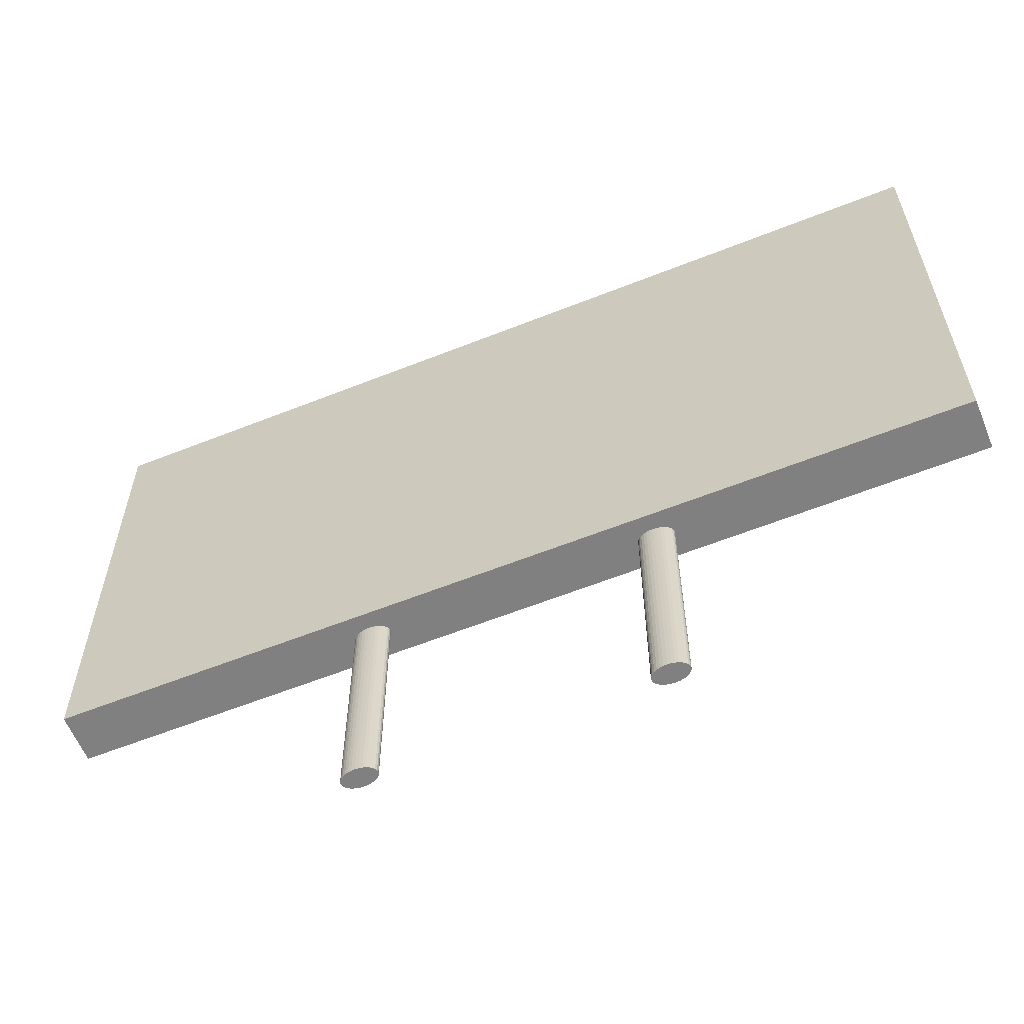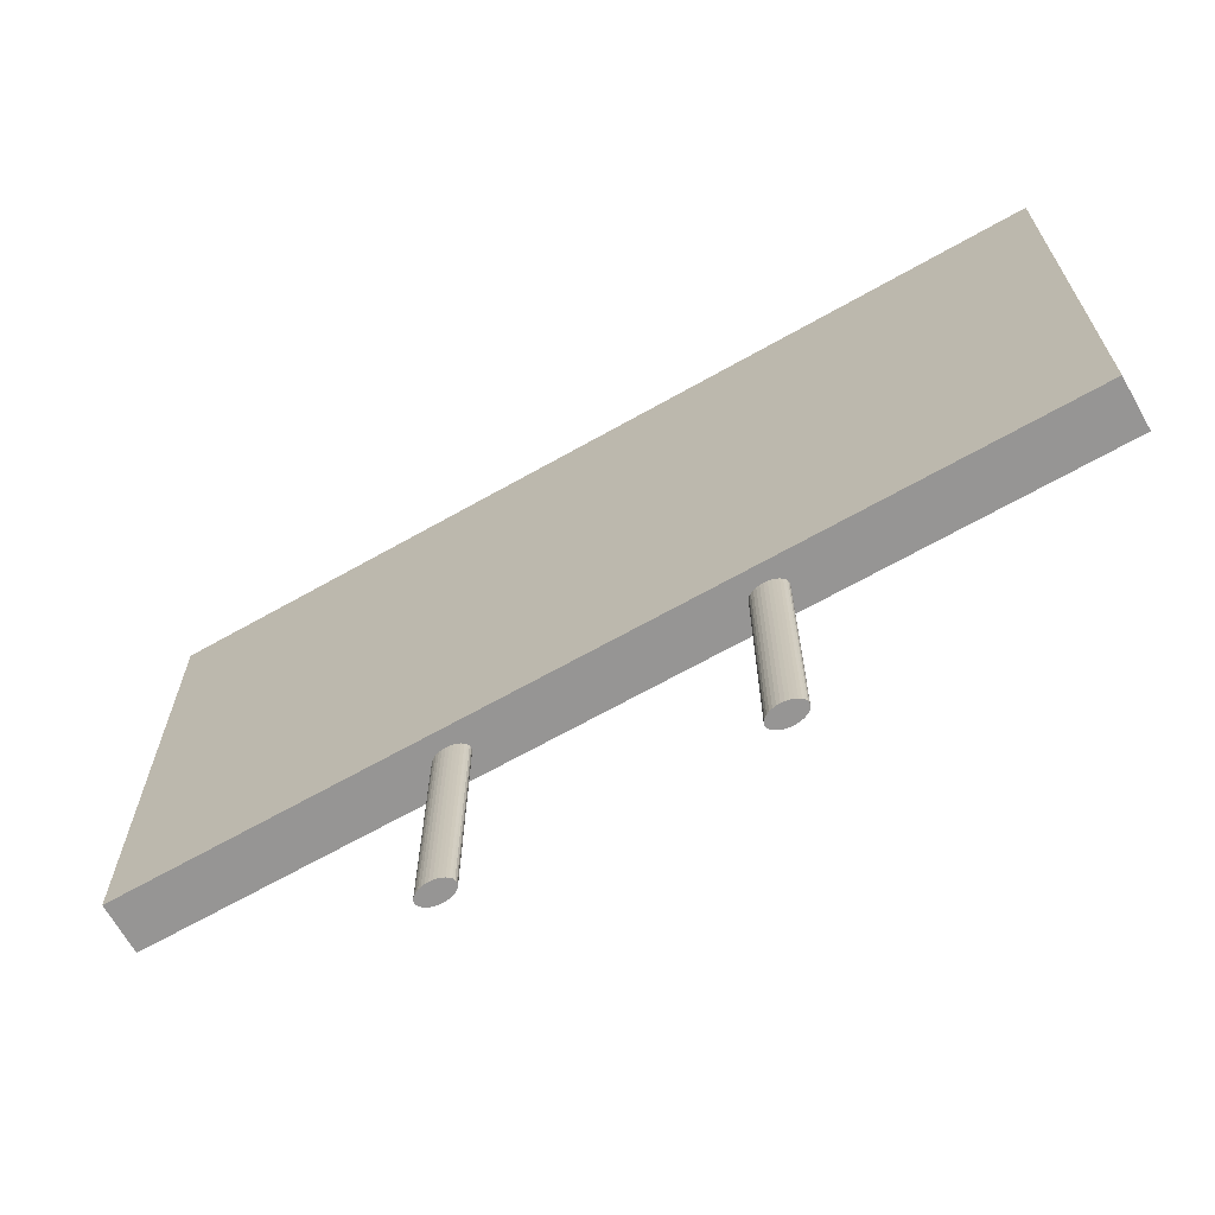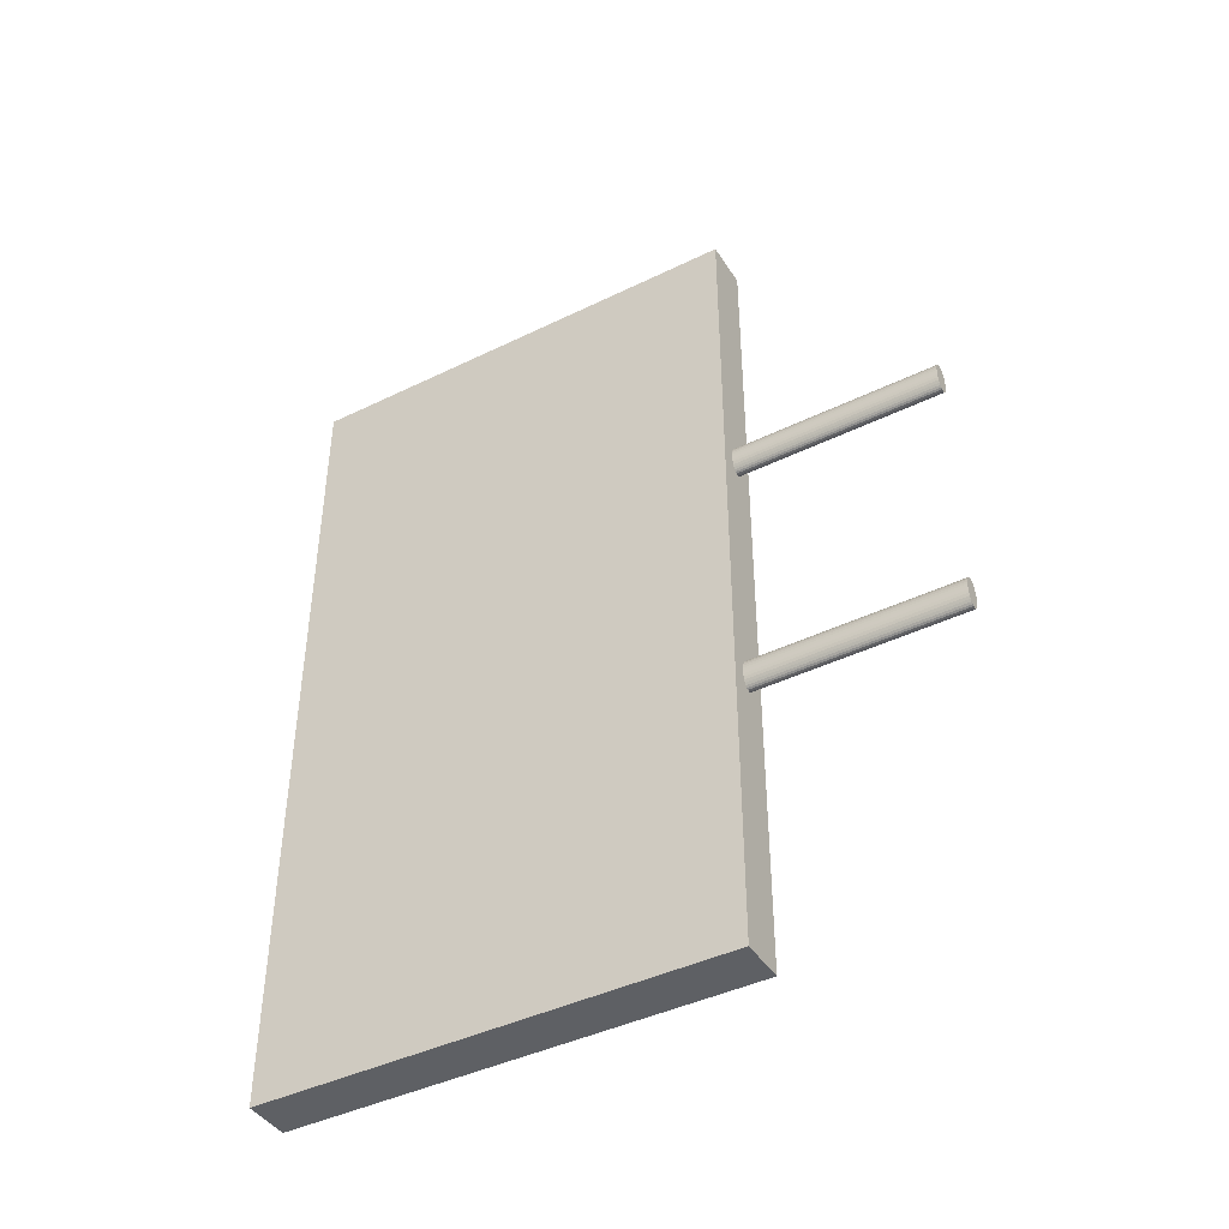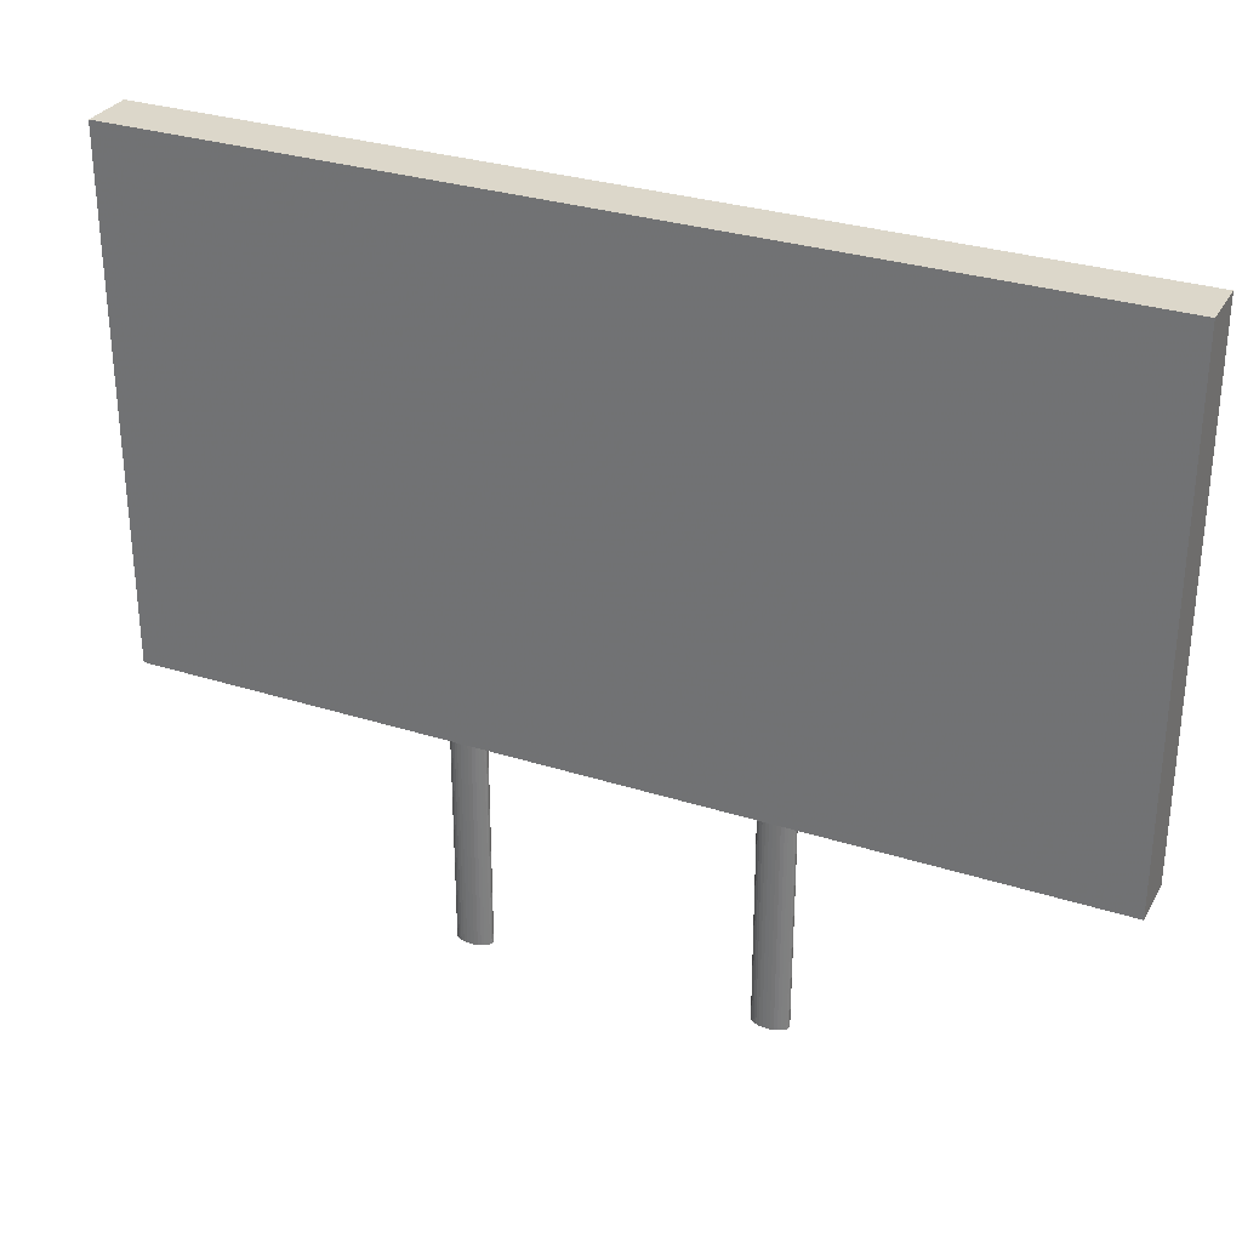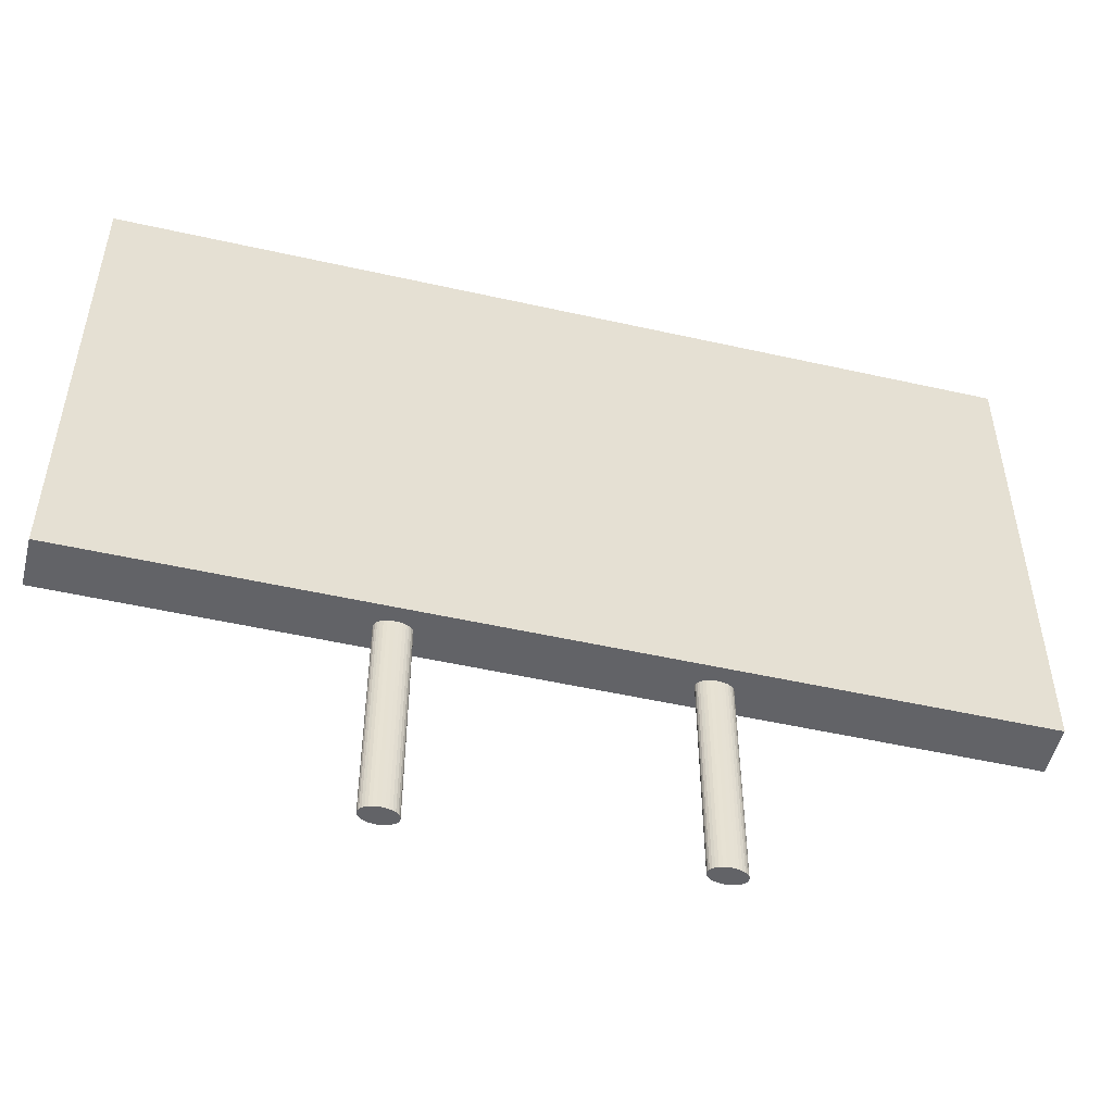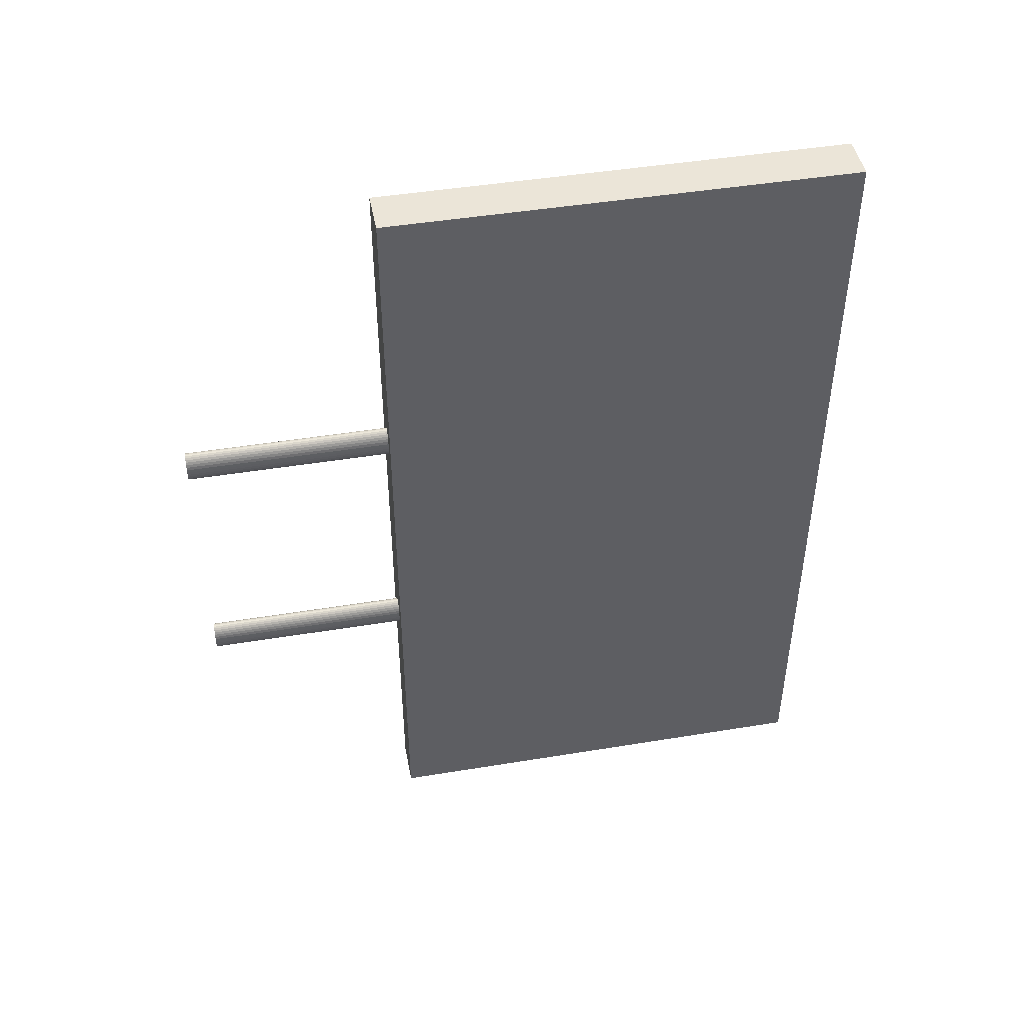
<metadata>
{"format":"obj","ext":"obj","renderer":"f3d","projection":"perspective","resolution":1024,"background":"white","views":[{"elev":-60.1,"azim":112.2,"up":"+Y"},{"elev":-67.5,"azim":119.5,"up":"+Y"},{"elev":-42.8,"azim":-59.9,"up":"+Z"},{"elev":30.5,"azim":-65.2,"up":"+Y"},{"elev":-51.0,"azim":-103.8,"up":"+Y"},{"elev":45.8,"azim":79.3,"up":"+Z"}]}
</metadata>
<code>
o Cube_Cube.001
v -1.512 -7.372 26.18
v -1.512 22.88 26.18
v -1.512 -7.372 -28.26
v -1.512 22.88 -28.26
v 1.512 -7.372 26.18
v 1.512 22.88 26.18
v 1.512 -7.372 -28.26
v 1.512 22.88 -28.26
f 2 4 3 1
f 4 8 7 3
f 8 6 5 7
f 6 2 1 5
f 1 3 7 5
f 6 8 4 2
o Cylinder
v 0 -20.7 6.345
v 0 2.853 6.345
v 0.1149 -20.7 6.366
v 0.1149 2.853 6.366
v 0.2254 -20.7 6.426
v 0.2254 2.853 6.426
v 0.3272 -20.7 6.524
v 0.3272 2.853 6.524
v 0.4164 -20.7 6.656
v 0.4164 2.853 6.656
v 0.4897 -20.7 6.817
v 0.4897 2.853 6.817
v 0.5441 -20.7 7
v 0.5441 2.853 7
v 0.5776 -20.7 7.199
v 0.5776 2.853 7.199
v 0.5889 -20.7 7.405
v 0.5889 2.853 7.405
v 0.5776 -20.7 7.612
v 0.5776 2.853 7.612
v 0.5441 -20.7 7.811
v 0.5441 2.853 7.811
v 0.4897 -20.7 7.994
v 0.4897 2.853 7.994
v 0.4164 -20.7 8.155
v 0.4164 2.853 8.155
v 0.3272 -20.7 8.287
v 0.3272 2.853 8.287
v 0.2254 -20.7 8.385
v 0.2254 2.853 8.385
v 0.1149 -20.7 8.445
v 0.1149 2.853 8.445
v -0 -20.7 8.466
v -0 2.853 8.466
v -0.1149 -20.7 8.445
v -0.1149 2.853 8.445
v -0.2254 -20.7 8.385
v -0.2254 2.853 8.385
v -0.3272 -20.7 8.287
v -0.3272 2.853 8.287
v -0.4164 -20.7 8.155
v -0.4164 2.853 8.155
v -0.4897 -20.7 7.994
v -0.4897 2.853 7.994
v -0.5441 -20.7 7.811
v -0.5441 2.853 7.811
v -0.5776 -20.7 7.612
v -0.5776 2.853 7.612
v -0.5889 -20.7 7.405
v -0.5889 2.853 7.405
v -0.5776 -20.7 7.199
v -0.5776 2.853 7.199
v -0.5441 -20.7 7
v -0.5441 2.853 7
v -0.4897 -20.7 6.817
v -0.4897 2.853 6.817
v -0.4164 -20.7 6.656
v -0.4164 2.853 6.656
v -0.3272 -20.7 6.524
v -0.3272 2.853 6.524
v -0.2254 -20.7 6.426
v -0.2254 2.853 6.426
v -0.1149 -20.7 6.366
v -0.1149 2.853 6.366
f 9 10 12 11
f 11 12 14 13
f 13 14 16 15
f 15 16 18 17
f 17 18 20 19
f 19 20 22 21
f 21 22 24 23
f 23 24 26 25
f 25 26 28 27
f 27 28 30 29
f 29 30 32 31
f 31 32 34 33
f 33 34 36 35
f 35 36 38 37
f 37 38 40 39
f 39 40 42 41
f 41 42 44 43
f 43 44 46 45
f 45 46 48 47
f 47 48 50 49
f 49 50 52 51
f 51 52 54 53
f 53 54 56 55
f 55 56 58 57
f 57 58 60 59
f 59 60 62 61
f 61 62 64 63
f 63 64 66 65
f 65 66 68 67
f 67 68 70 69
f 12 10 72 70 68 66 64 62 60 58 56 54 52 50 48 46 44 42 40 38 36 34 32 30 28 26 24 22 20 18 16 14
f 69 70 72 71
f 71 72 10 9
f 9 11 13 15 17 19 21 23 25 27 29 31 33 35 37 39 41 43 45 47 49 51 53 55 57 59 61 63 65 67 69 71
o Cylinder.002_Cylinder.003
v 0 -20.7 -10.68
v 0 2.853 -10.68
v 0.1149 -20.7 -10.66
v 0.1149 2.853 -10.66
v 0.2254 -20.7 -10.59
v 0.2254 2.853 -10.59
v 0.3272 -20.7 -10.5
v 0.3272 2.853 -10.5
v 0.4164 -20.7 -10.37
v 0.4164 2.853 -10.37
v 0.4897 -20.7 -10.2
v 0.4897 2.853 -10.2
v 0.5441 -20.7 -10.02
v 0.5441 2.853 -10.02
v 0.5776 -20.7 -9.822
v 0.5776 2.853 -9.822
v 0.5889 -20.7 -9.616
v 0.5889 2.853 -9.616
v 0.5776 -20.7 -9.409
v 0.5776 2.853 -9.409
v 0.5441 -20.7 -9.21
v 0.5441 2.853 -9.21
v 0.4897 -20.7 -9.027
v 0.4897 2.853 -9.027
v 0.4164 -20.7 -8.866
v 0.4164 2.853 -8.866
v 0.3272 -20.7 -8.734
v 0.3272 2.853 -8.734
v 0.2254 -20.7 -8.636
v 0.2254 2.853 -8.636
v 0.1149 -20.7 -8.576
v 0.1149 2.853 -8.576
v -0 -20.7 -8.555
v -0 2.853 -8.555
v -0.1149 -20.7 -8.576
v -0.1149 2.853 -8.576
v -0.2254 -20.7 -8.636
v -0.2254 2.853 -8.636
v -0.3272 -20.7 -8.734
v -0.3272 2.853 -8.734
v -0.4164 -20.7 -8.866
v -0.4164 2.853 -8.866
v -0.4897 -20.7 -9.027
v -0.4897 2.853 -9.027
v -0.5441 -20.7 -9.21
v -0.5441 2.853 -9.21
v -0.5776 -20.7 -9.409
v -0.5776 2.853 -9.409
v -0.5889 -20.7 -9.616
v -0.5889 2.853 -9.616
v -0.5776 -20.7 -9.822
v -0.5776 2.853 -9.822
v -0.5441 -20.7 -10.02
v -0.5441 2.853 -10.02
v -0.4897 -20.7 -10.2
v -0.4897 2.853 -10.2
v -0.4164 -20.7 -10.37
v -0.4164 2.853 -10.37
v -0.3272 -20.7 -10.5
v -0.3272 2.853 -10.5
v -0.2254 -20.7 -10.59
v -0.2254 2.853 -10.59
v -0.1149 -20.7 -10.66
v -0.1149 2.853 -10.66
f 73 74 76 75
f 75 76 78 77
f 77 78 80 79
f 79 80 82 81
f 81 82 84 83
f 83 84 86 85
f 85 86 88 87
f 87 88 90 89
f 89 90 92 91
f 91 92 94 93
f 93 94 96 95
f 95 96 98 97
f 97 98 100 99
f 99 100 102 101
f 101 102 104 103
f 103 104 106 105
f 105 106 108 107
f 107 108 110 109
f 109 110 112 111
f 111 112 114 113
f 113 114 116 115
f 115 116 118 117
f 117 118 120 119
f 119 120 122 121
f 121 122 124 123
f 123 124 126 125
f 125 126 128 127
f 127 128 130 129
f 129 130 132 131
f 131 132 134 133
f 76 74 136 134 132 130 128 126 124 122 120 118 116 114 112 110 108 106 104 102 100 98 96 94 92 90 88 86 84 82 80 78
f 133 134 136 135
f 135 136 74 73
f 73 75 77 79 81 83 85 87 89 91 93 95 97 99 101 103 105 107 109 111 113 115 117 119 121 123 125 127 129 131 133 135

</code>
